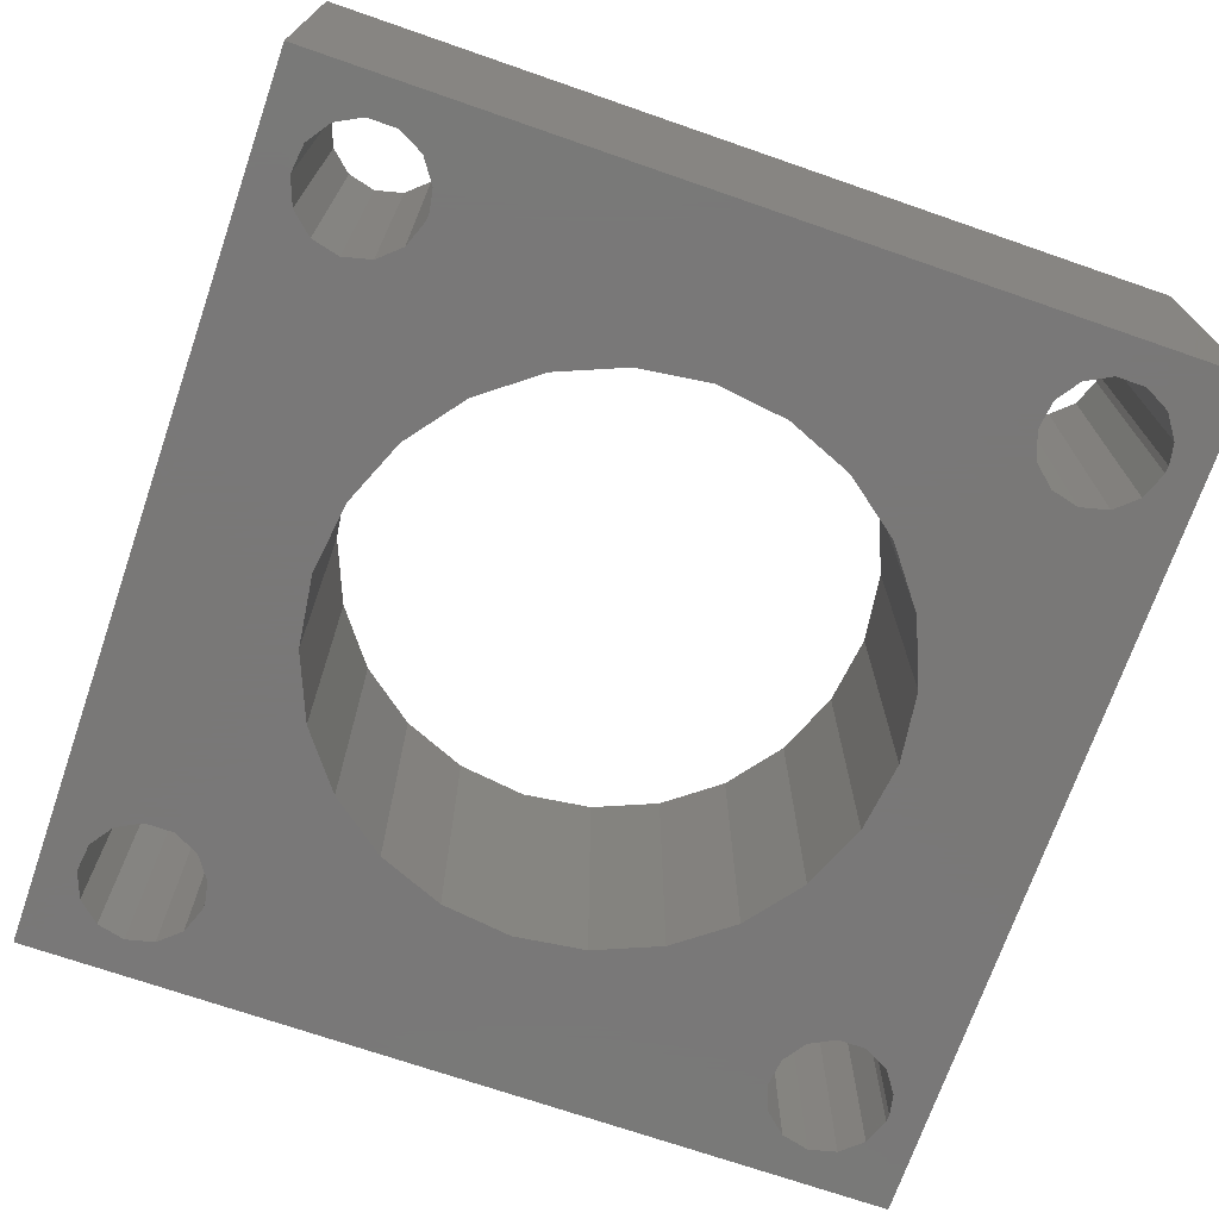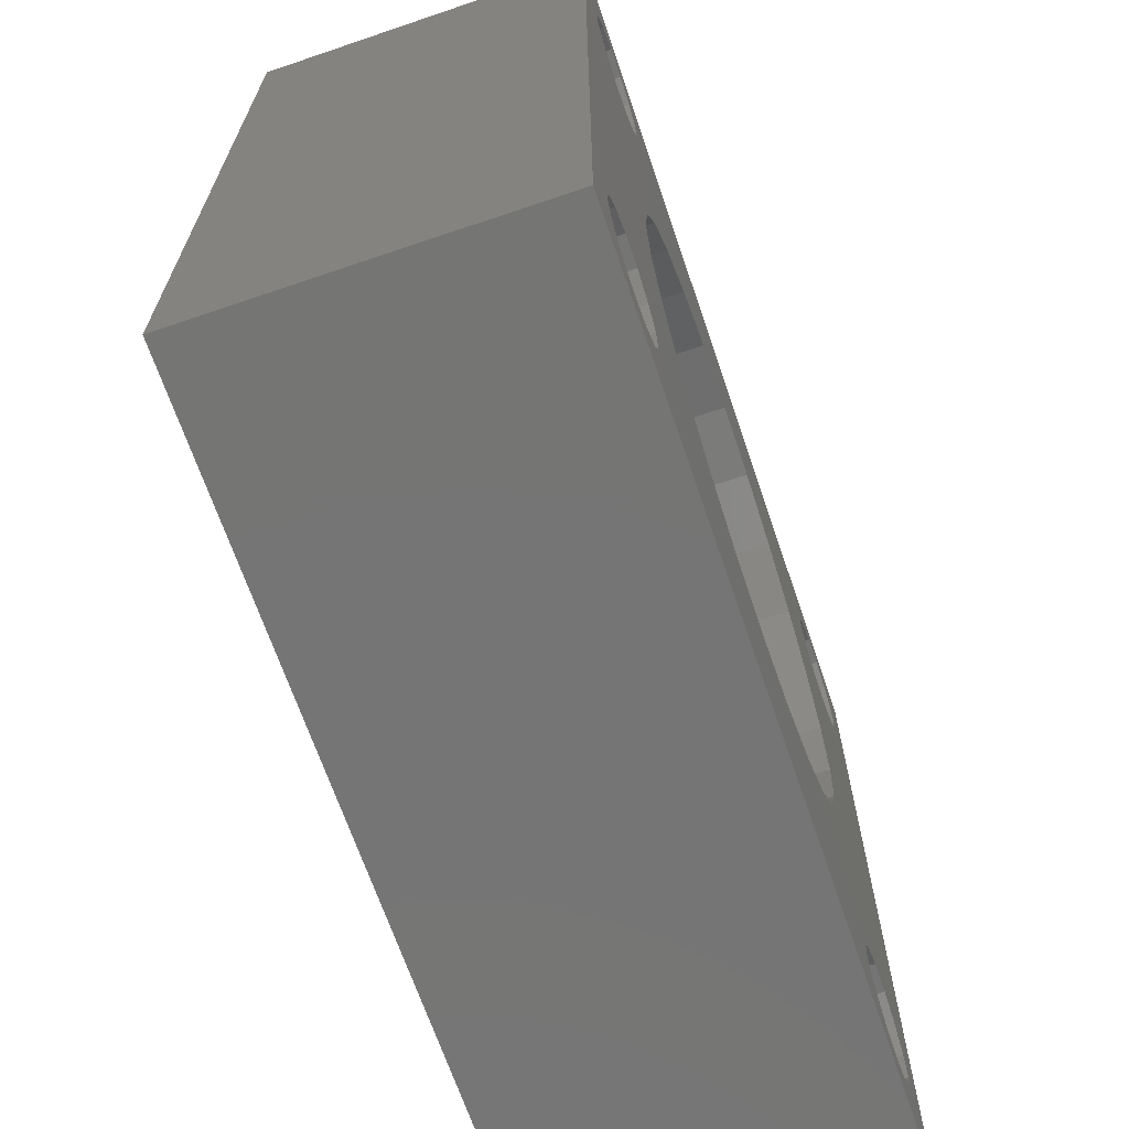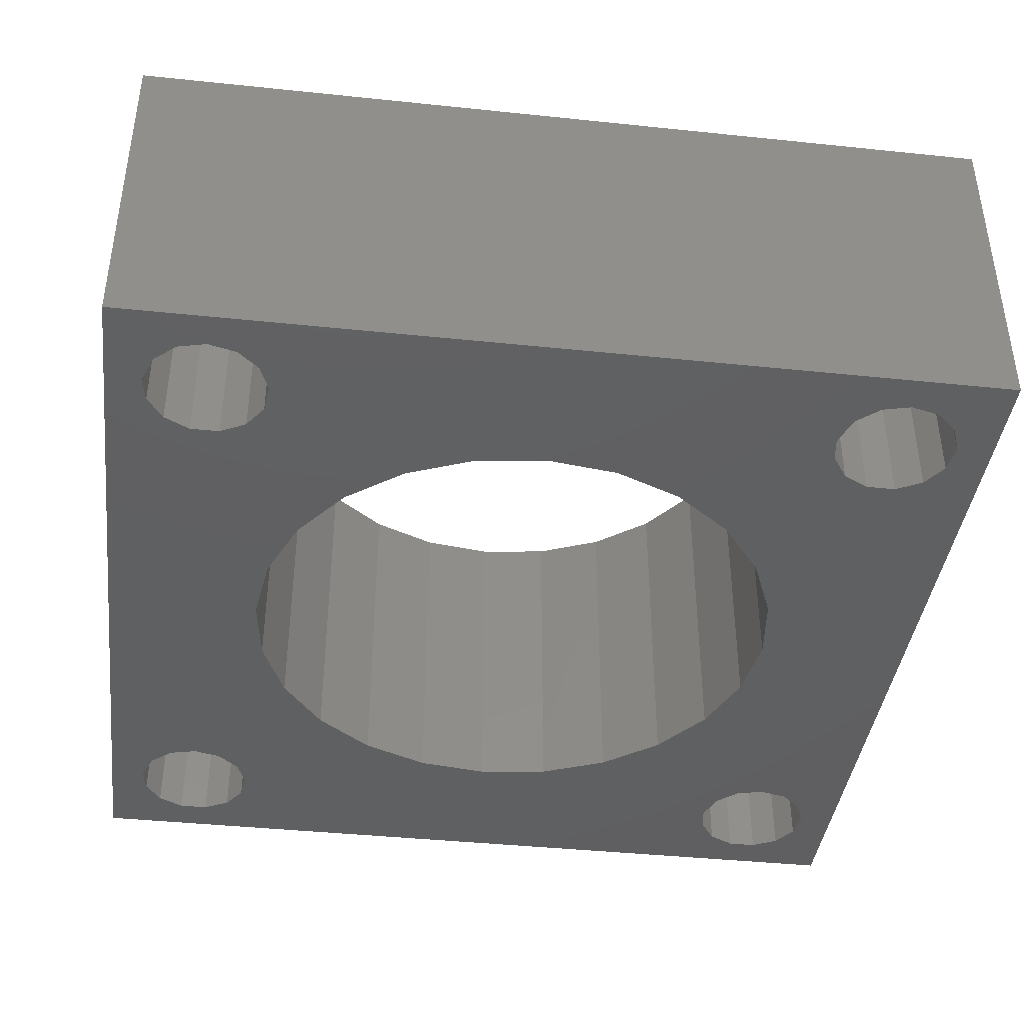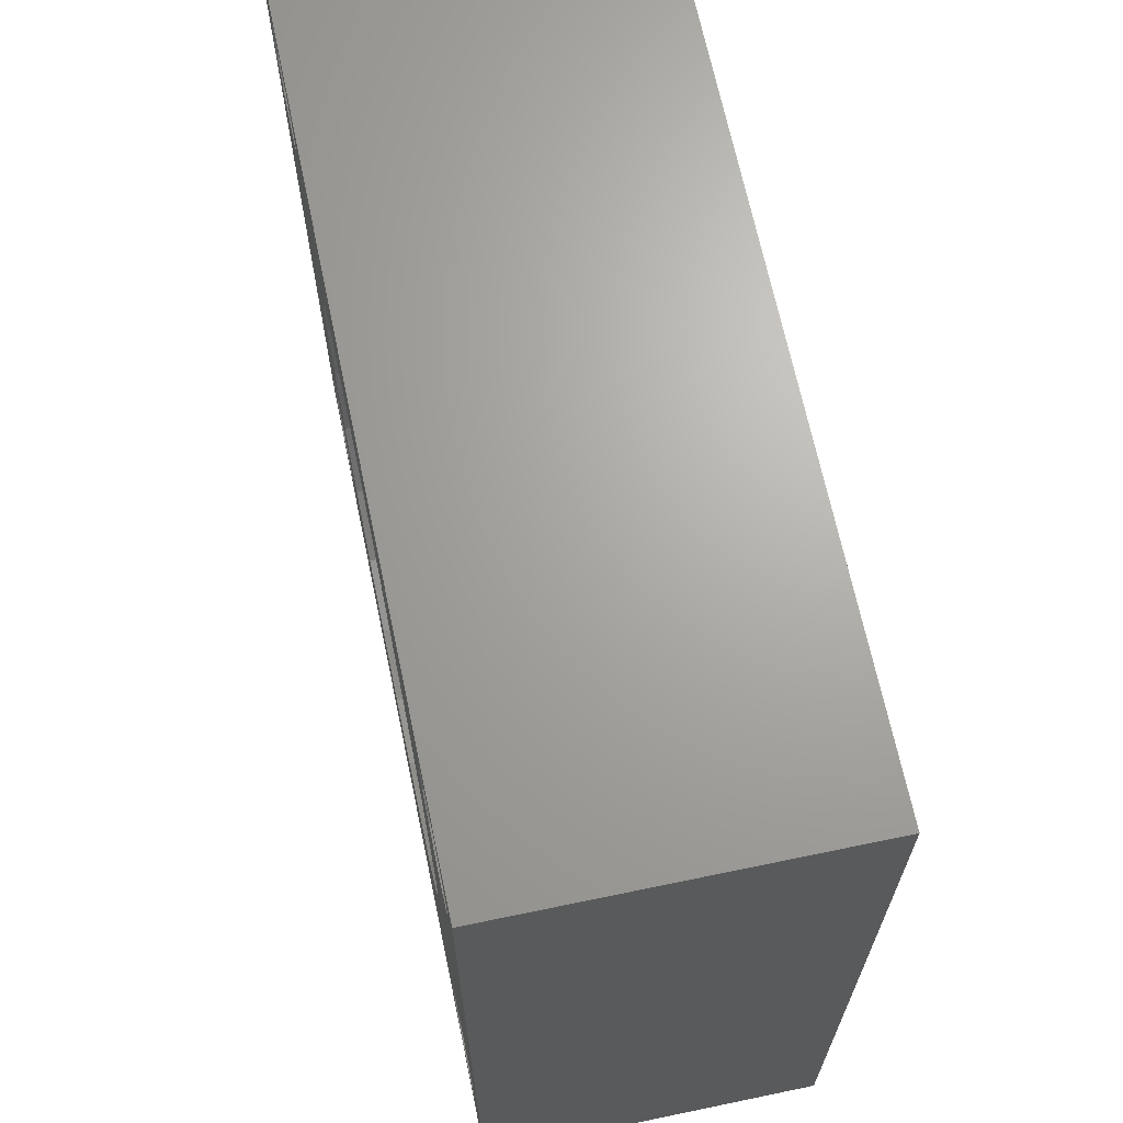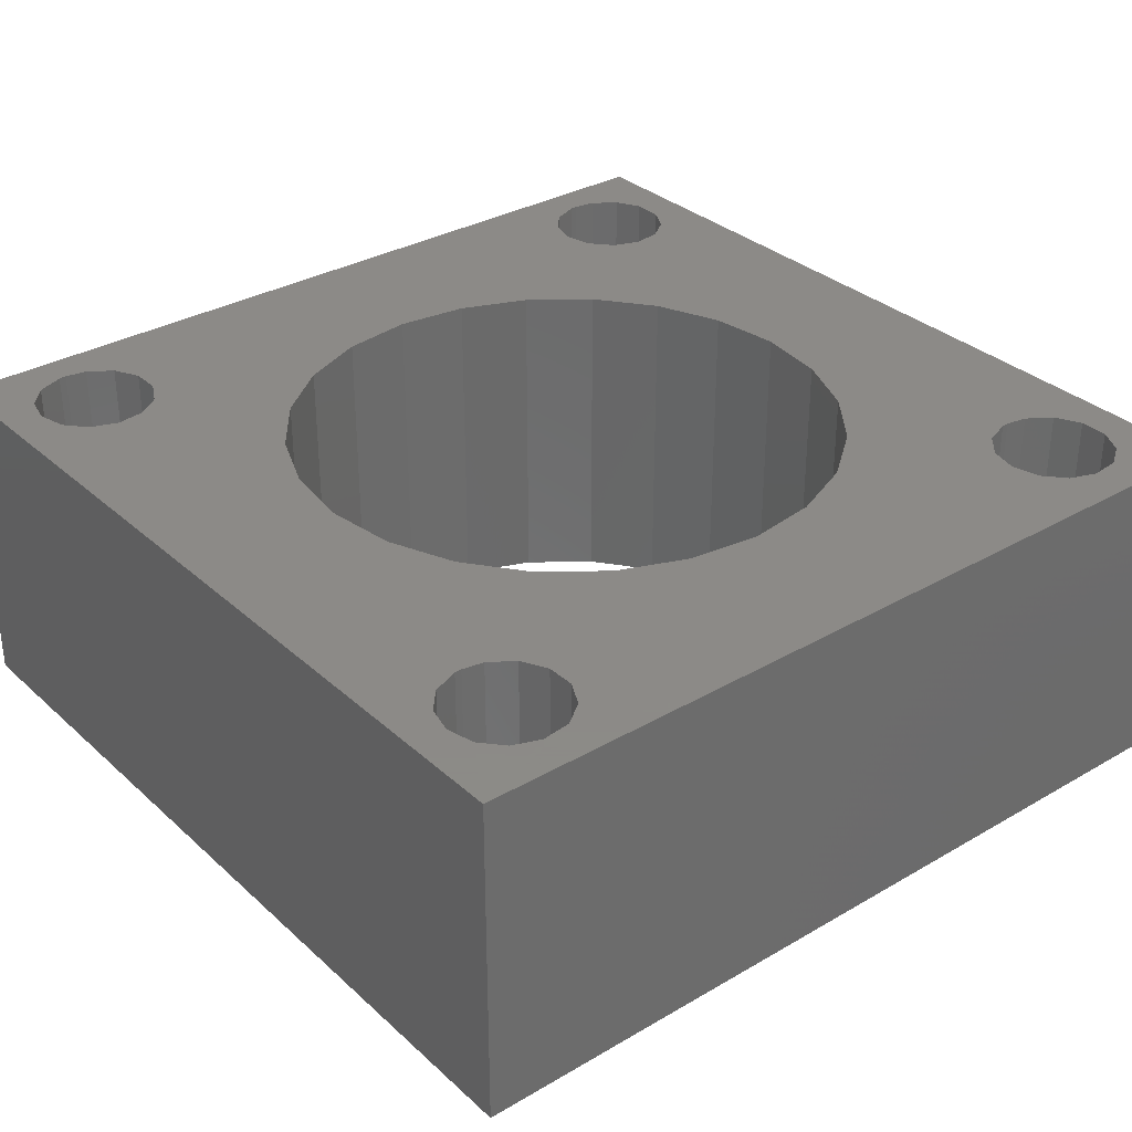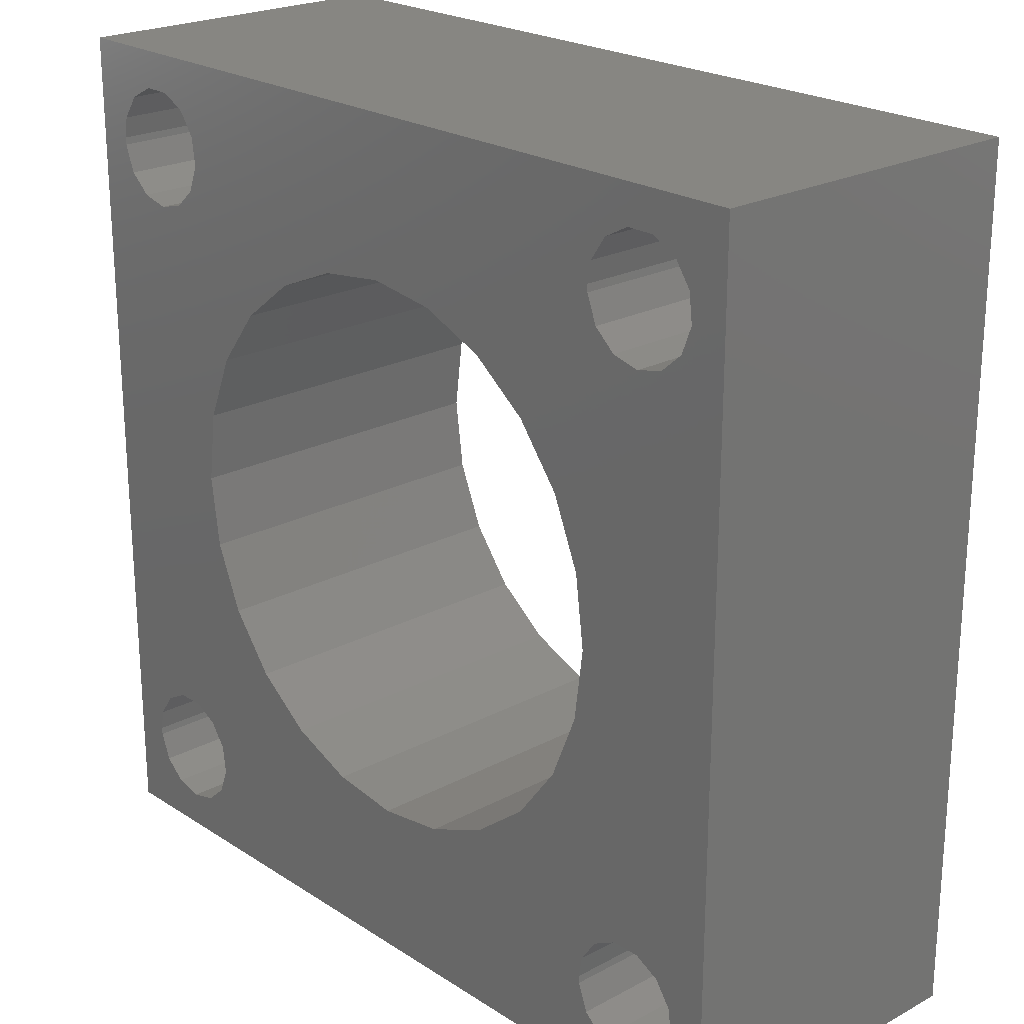
<metadata>
{"format":"stl","ext":"stl","renderer":"f3d","projection":"perspective","resolution":1024,"background":"white","views":[{"elev":-71.3,"azim":160.9,"up":"+Z"},{"elev":-67.5,"azim":-71.2,"up":"+Y"},{"elev":-40.6,"azim":-7.3,"up":"+Z"},{"elev":67.3,"azim":-101.8,"up":"+Y"},{"elev":32.4,"azim":51.0,"up":"+Z"},{"elev":22.6,"azim":47.6,"up":"+Y"}]}
</metadata>
<code>
# stl→obj: 176 verts, 368 faces
v -7.581 -8.107 7
v -7 -8.25 7
v -7 -8.25 0
v -7.581 -8.107 0
v -8.029 -7.71 7
v -8.029 -7.71 0
v -8.241 -7.151 7
v -8.241 -7.151 0
v -8.25 -7 7
v -8.25 -7 0
v -8.169 -6.557 7
v -8.169 -6.557 0
v -7.829 -6.064 7
v -7.829 -6.064 0
v -7.299 -5.786 7
v -7.299 -5.786 0
v -6.701 -5.786 7
v -6.701 -5.786 0
v -6.171 -6.064 7
v -6.171 -6.064 0
v -5.831 -6.557 7
v -5.831 -6.557 0
v -5.759 -7.151 7
v -5.759 -7.151 0
v -5.971 -7.71 7
v -5.971 -7.71 0
v -6.419 -8.107 7
v -6.419 -8.107 0
v 9 -9 7
v 8.241 -7.151 7
v 8.029 -7.71 7
v 7.581 -8.107 7
v 7 -8.25 7
v 0 -9 7
v 9 0 7
v 5.75 6.163e-15 7
v 5.554 -1.488 7
v 8.169 -6.557 7
v 7.829 -6.064 7
v 6.419 -8.107 7
v 5.971 -7.71 7
v 5.759 -7.151 7
v 7.299 -5.786 7
v 6.701 -5.786 7
v 4.98 -2.875 7
v 6.171 -6.064 7
v 4.066 -4.066 7
v 5.831 -6.557 7
v 2.875 -4.98 7
v 5.75 -7 7
v 1.488 -5.554 7
v 7.581 5.893 7
v 7 5.75 7
v 5.554 1.488 7
v 5.831 7.443 7
v 6.171 7.936 7
v 0 9 7
v 6.701 8.214 7
v 9 9 7
v 7.299 8.214 7
v 7.829 7.936 7
v 8.169 7.443 7
v 8.241 6.849 7
v 8.029 6.29 7
v 4.98 2.875 7
v 6.419 5.893 7
v 4.066 4.066 7
v 5.971 6.29 7
v 2.875 4.98 7
v 1.488 5.554 7
v 5.759 6.849 7
v -3.258e-15 5.75 7
v 5.75 7 7
v -8.169 7.443 7
v -7.829 7.936 7
v -9 9 7
v -4.066 4.066 7
v -2.875 4.98 7
v -5.971 6.29 7
v -7.299 8.214 7
v -6.701 8.214 7
v -5.759 6.849 7
v -7 5.75 7
v -7.581 5.893 7
v -9 0 7
v -6.171 7.936 7
v -5.831 7.443 7
v -1.488 5.554 7
v -8.029 6.29 7
v -8.241 6.849 7
v -8.25 7 7
v -4.98 -2.875 7
v -5.554 -1.488 7
v -9 -9 7
v 0 -5.75 7
v -1.488 -5.554 7
v -4.98 2.875 7
v -6.419 5.893 7
v -5.554 1.488 7
v -5.75 -1.629e-15 7
v -4.066 -4.066 7
v -2.875 -4.98 7
v -9 9 0
v -7.829 7.936 0
v -8.169 7.443 0
v -8.25 7 0
v -8.241 6.849 0
v -9 0 0
v -8.029 6.29 0
v -7.581 5.893 0
v -5.759 6.849 0
v -5.831 7.443 0
v 0 9 0
v -6.171 7.936 0
v -6.701 8.214 0
v -7.299 8.214 0
v -6.419 5.893 0
v -5.971 6.29 0
v -4.066 4.066 0
v -4.98 2.875 0
v -7 5.75 0
v -5.554 1.488 0
v -5.75 -1.76e-15 0
v -3.258e-15 5.75 0
v -1.488 5.554 0
v -2.875 4.98 0
v 4.066 4.066 0
v 2.875 4.98 0
v 5.971 6.29 0
v 5.759 6.849 0
v 7 5.75 0
v 7.581 5.893 0
v 9 0 -0
v 1.488 5.554 0
v 5.75 7 0
v 5.831 7.443 0
v 7.829 7.936 0
v 7.299 8.214 0
v 9 9 0
v 6.701 8.214 0
v 6.171 7.936 0
v 8.029 6.29 0
v 8.241 6.849 0
v 8.169 7.443 0
v 5.759 -7.151 0
v 5.971 -7.71 0
v -0 -9 0
v 5.75 -7 0
v 6.419 -8.107 0
v 7 -8.25 0
v 9 -9 0
v 7.581 -8.107 0
v 8.029 -7.71 0
v 4.98 2.875 0
v 6.419 5.893 0
v 5.554 1.488 0
v 5.75 6.163e-15 0
v 5.554 -1.488 0
v 7.299 -5.786 0
v 6.701 -5.786 0
v 8.241 -7.151 0
v 8.169 -6.557 0
v 7.829 -6.064 0
v -9 -9 0
v -5.554 -1.488 0
v -4.98 -2.875 0
v -4.066 -4.066 0
v -2.875 -4.98 0
v -1.488 -5.554 0
v 0 -5.75 0
v 1.488 -5.554 0
v 5.831 -6.557 0
v 2.875 -4.98 0
v 6.171 -6.064 0
v 4.066 -4.066 0
v 4.98 -2.875 0
f 1 2 3
f 3 4 1
f 5 1 4
f 4 6 5
f 7 5 6
f 6 8 7
f 9 7 8
f 8 10 9
f 11 9 10
f 10 12 11
f 13 11 12
f 12 14 13
f 15 13 14
f 14 16 15
f 17 15 16
f 16 18 17
f 19 17 18
f 18 20 19
f 21 19 20
f 20 22 21
f 23 21 22
f 22 24 23
f 25 23 24
f 24 26 25
f 27 25 26
f 26 28 27
f 2 27 28
f 28 3 2
f 29 30 31
f 29 31 32
f 32 33 29
f 34 29 33
f 35 36 37
f 38 30 29
f 29 35 38
f 35 39 38
f 33 40 34
f 34 40 41
f 34 41 42
f 43 39 35
f 43 35 37
f 37 44 43
f 44 37 45
f 46 44 45
f 45 47 46
f 48 46 47
f 47 49 48
f 50 48 49
f 49 51 50
f 42 50 51
f 36 35 52
f 52 53 36
f 54 36 53
f 55 56 57
f 57 56 58
f 59 57 58
f 58 60 59
f 59 60 61
f 61 62 59
f 59 62 63
f 63 35 59
f 35 63 64
f 35 64 52
f 65 54 53
f 53 66 65
f 67 65 66
f 66 68 67
f 68 69 67
f 70 69 68
f 68 71 70
f 71 72 70
f 57 72 71
f 71 73 57
f 73 55 57
f 74 75 76
f 77 78 79
f 76 75 80
f 76 80 81
f 81 57 76
f 82 79 78
f 83 84 85
f 57 81 86
f 86 87 57
f 72 57 87
f 87 82 72
f 88 72 82
f 78 88 82
f 84 89 85
f 85 89 90
f 76 85 90
f 90 91 76
f 91 74 76
f 92 93 17
f 94 1 5
f 85 13 15
f 2 1 94
f 2 94 34
f 34 27 2
f 51 34 42
f 51 95 34
f 34 95 96
f 97 77 79
f 79 98 97
f 99 97 98
f 98 83 99
f 83 100 99
f 85 100 83
f 93 100 85
f 93 85 15
f 15 17 93
f 101 92 17
f 17 19 101
f 102 101 19
f 19 21 102
f 96 102 21
f 21 23 96
f 23 34 96
f 34 23 25
f 25 27 34
f 94 5 7
f 94 7 9
f 85 94 9
f 9 11 85
f 11 13 85
f 103 104 105
f 105 106 103
f 103 106 107
f 107 108 103
f 107 109 108
f 108 109 110
f 111 112 113
f 113 112 114
f 114 115 113
f 103 113 115
f 115 116 103
f 116 104 103
f 117 118 119
f 119 120 117
f 121 117 120
f 120 122 121
f 122 123 121
f 113 124 111
f 111 124 125
f 118 111 125
f 125 126 118
f 118 126 119
f 127 128 129
f 130 129 128
f 131 132 133
f 128 134 130
f 134 124 130
f 135 130 124
f 124 113 135
f 136 135 113
f 137 138 139
f 139 138 140
f 140 113 139
f 140 141 113
f 113 141 136
f 132 142 133
f 133 142 143
f 139 133 143
f 143 144 139
f 139 144 137
f 145 146 147
f 148 145 147
f 146 149 147
f 147 149 150
f 150 151 147
f 151 150 152
f 152 153 151
f 154 127 129
f 129 155 154
f 156 154 155
f 155 131 156
f 131 157 156
f 133 157 131
f 158 157 133
f 158 133 159
f 159 160 158
f 151 153 161
f 151 161 162
f 162 133 151
f 162 163 133
f 133 163 159
f 26 24 147
f 6 4 164
f 164 4 3
f 147 164 3
f 3 28 147
f 147 28 26
f 108 14 12
f 108 12 10
f 10 164 108
f 164 10 8
f 8 6 164
f 108 123 165
f 123 108 110
f 110 121 123
f 16 14 108
f 16 108 165
f 165 18 16
f 18 165 166
f 20 18 166
f 166 167 20
f 22 20 167
f 167 168 22
f 24 22 168
f 168 169 24
f 169 147 24
f 169 170 147
f 147 170 148
f 148 170 171
f 172 148 171
f 171 173 172
f 174 172 173
f 173 175 174
f 160 174 175
f 175 176 160
f 176 158 160
f 133 139 59
f 59 35 133
f 151 133 35
f 35 29 151
f 147 151 29
f 29 34 147
f 164 147 34
f 34 94 164
f 108 164 94
f 94 85 108
f 103 108 85
f 85 76 103
f 113 103 76
f 76 57 113
f 139 113 57
f 57 59 139
f 66 53 131
f 131 155 66
f 68 66 155
f 155 129 68
f 71 68 129
f 129 130 71
f 73 71 130
f 130 135 73
f 55 73 135
f 135 136 55
f 56 55 136
f 136 141 56
f 58 56 141
f 141 140 58
f 60 58 140
f 140 138 60
f 61 60 138
f 138 137 61
f 62 61 137
f 137 144 62
f 63 62 144
f 144 143 63
f 64 63 143
f 143 142 64
f 52 64 142
f 142 132 52
f 53 52 132
f 132 131 53
f 40 33 150
f 150 149 40
f 41 40 149
f 149 146 41
f 42 41 146
f 146 145 42
f 50 42 145
f 145 148 50
f 48 50 148
f 148 172 48
f 46 48 172
f 172 174 46
f 44 46 174
f 174 160 44
f 43 44 160
f 160 159 43
f 39 43 159
f 159 163 39
f 38 39 163
f 163 162 38
f 30 38 162
f 162 161 30
f 31 30 161
f 161 153 31
f 32 31 153
f 153 152 32
f 33 32 152
f 152 150 33
f 84 83 121
f 121 110 84
f 89 84 110
f 110 109 89
f 90 89 109
f 109 107 90
f 91 90 107
f 107 106 91
f 74 91 106
f 106 105 74
f 75 74 105
f 105 104 75
f 80 75 104
f 104 116 80
f 81 80 116
f 116 115 81
f 86 81 115
f 115 114 86
f 87 86 114
f 114 112 87
f 82 87 112
f 112 111 82
f 79 82 111
f 111 118 79
f 98 79 118
f 118 117 98
f 83 98 117
f 117 121 83
f 96 95 170
f 170 169 96
f 102 96 169
f 169 168 102
f 101 102 168
f 168 167 101
f 92 101 167
f 167 166 92
f 93 92 166
f 166 165 93
f 100 93 165
f 165 123 100
f 99 100 123
f 123 122 99
f 97 99 122
f 122 120 97
f 77 97 120
f 120 119 77
f 78 77 119
f 119 126 78
f 88 78 126
f 126 125 88
f 72 88 125
f 125 124 72
f 70 72 124
f 124 134 70
f 69 70 134
f 134 128 69
f 67 69 128
f 128 127 67
f 65 67 127
f 127 154 65
f 54 65 154
f 154 156 54
f 36 54 156
f 156 157 36
f 37 36 157
f 157 158 37
f 45 37 158
f 158 176 45
f 47 45 176
f 176 175 47
f 49 47 175
f 175 173 49
f 51 49 173
f 173 171 51
f 95 51 171
f 171 170 95

</code>
